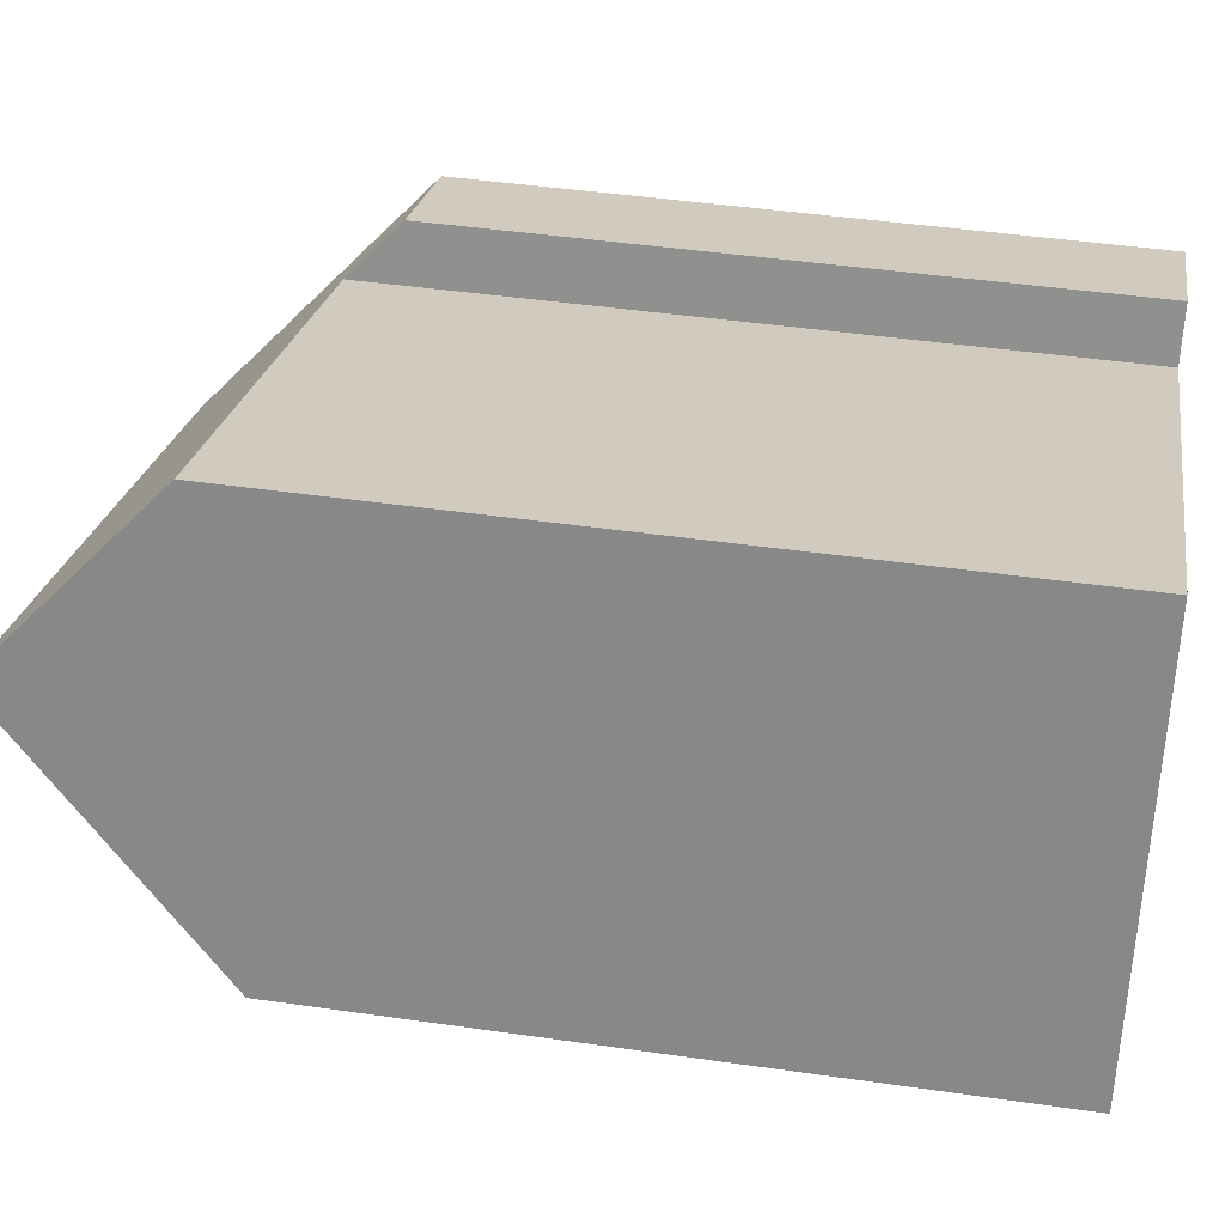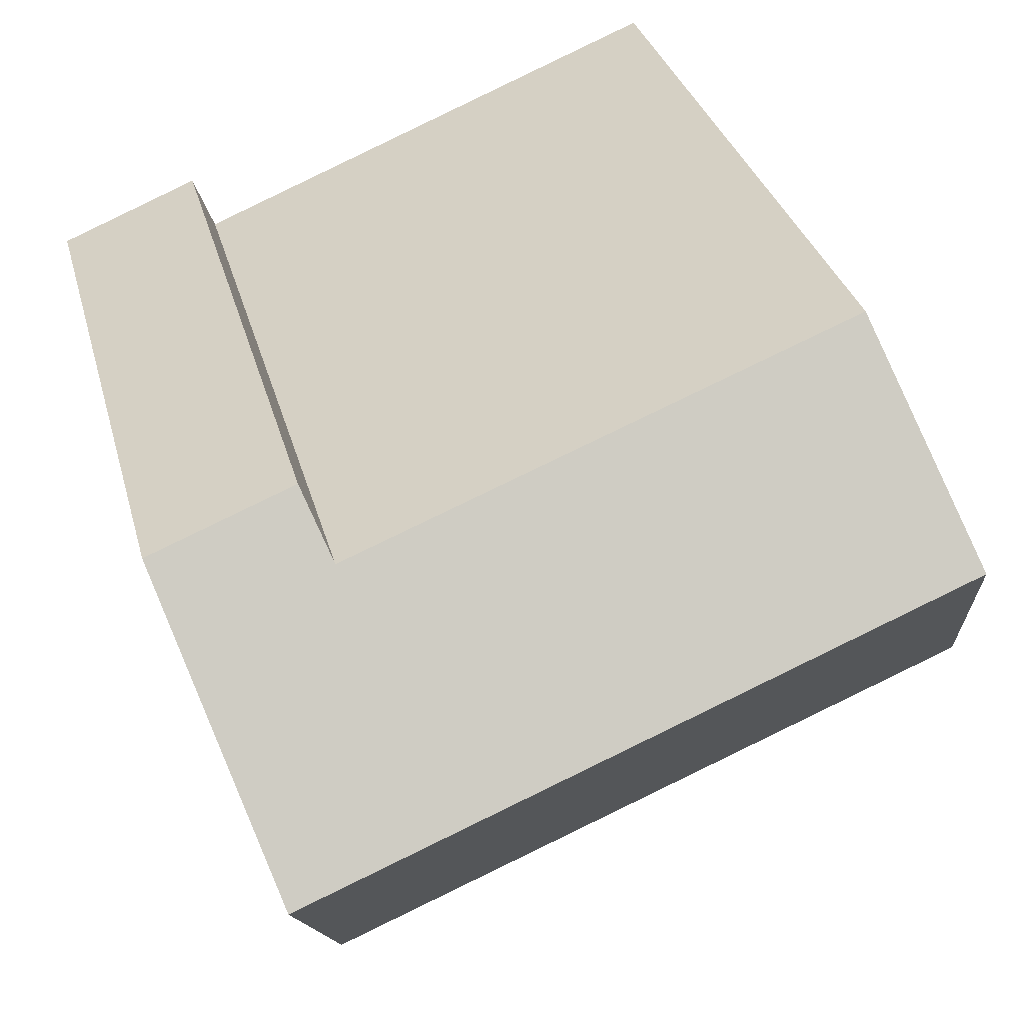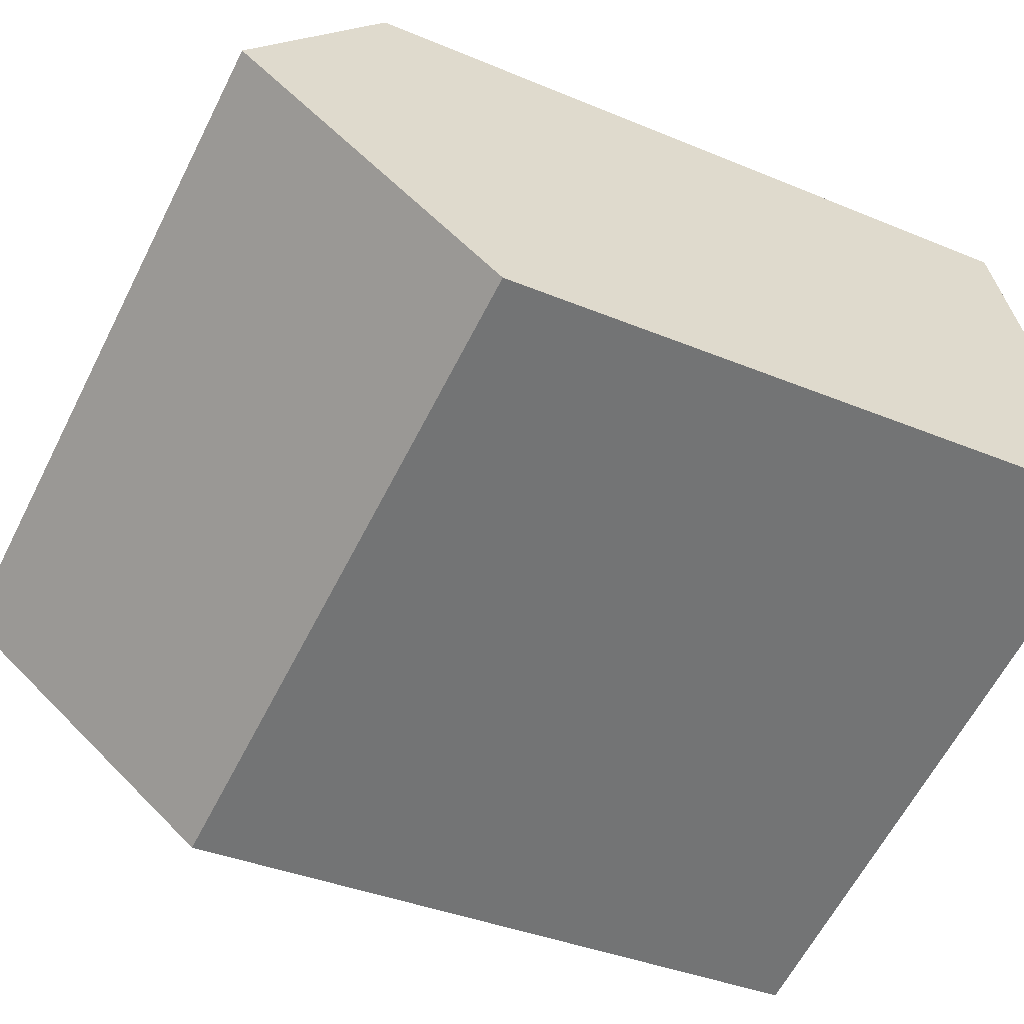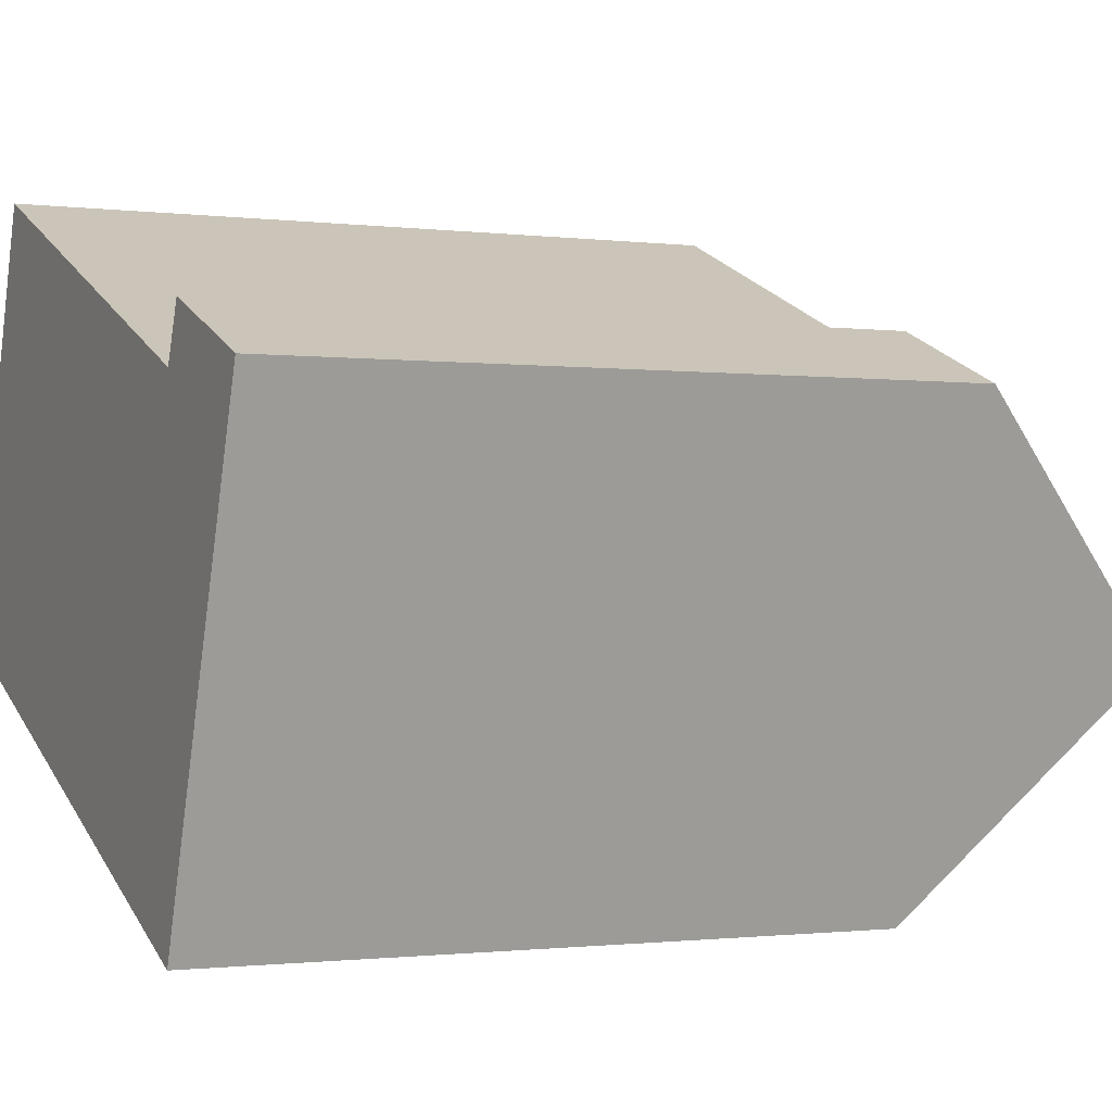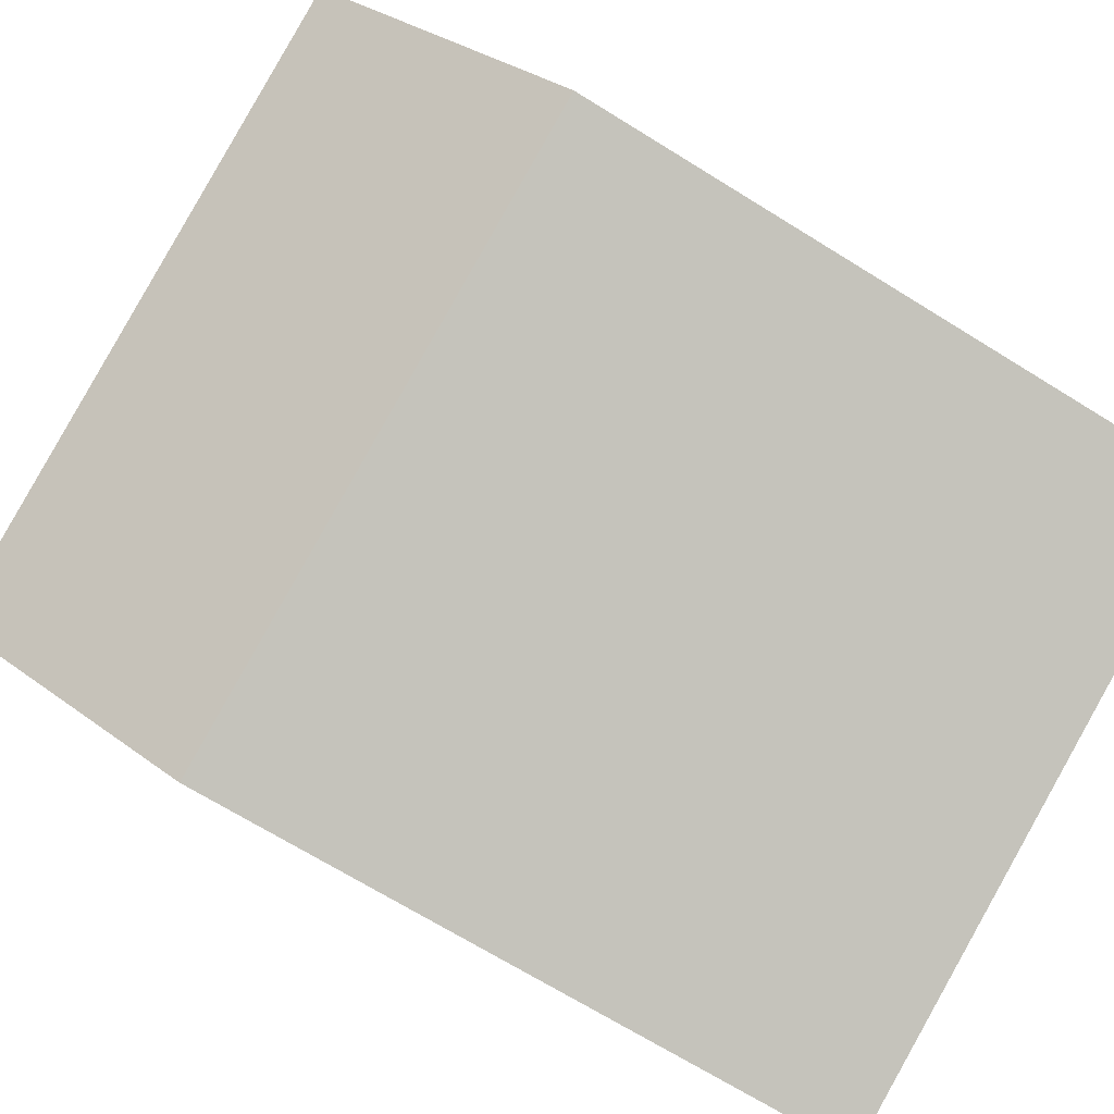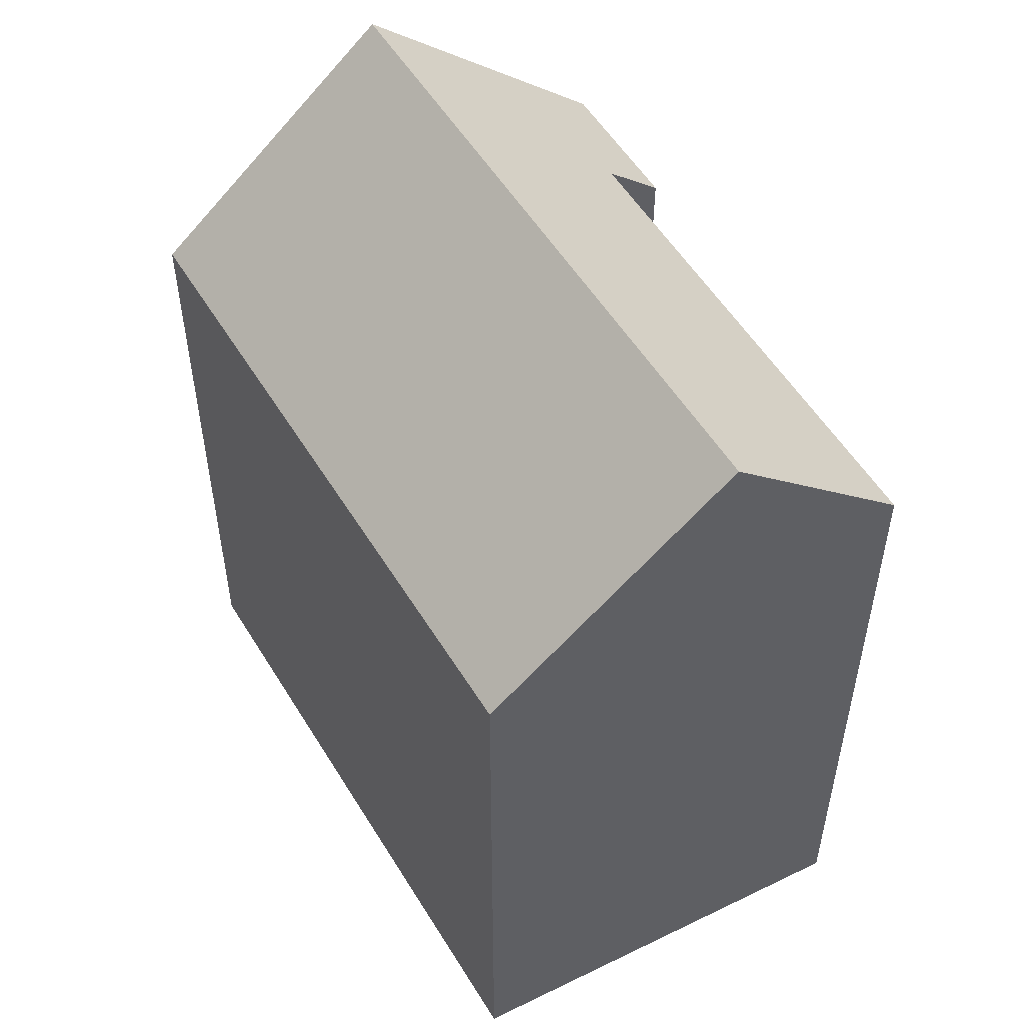
<metadata>
{"format":"obj","ext":"obj","renderer":"f3d","projection":"perspective","resolution":1024,"background":"white","views":[{"elev":44.7,"azim":-80.5,"up":"+Z"},{"elev":31.2,"azim":166.1,"up":"+Z"},{"elev":-35.9,"azim":-119.0,"up":"+Z"},{"elev":-1.0,"azim":64.6,"up":"+Z"},{"elev":-69.7,"azim":-121.8,"up":"+Z"},{"elev":53.8,"azim":-98.6,"up":"+Y"}]}
</metadata>
<code>
v  15.91 17.28 -6.502
v  2.067 22.98 6.044
v  17.97 22.98 -0.457
v  0.031 17.36 0.09
v  0 17.28 1.058e-15
v  17.64 17.23 6.625
v  15.88 18.59 5.705
v  16.43 17.24 7.11
v  3.628 18.67 10.61
v  20.06 17.22 5.653
v  3.628 -6.497e-16 10.61
v  2.067 -3.701e-16 6.044
v  0.031 -5.511e-18 0.09
v  0 0 0
v  15.88 -3.493e-16 5.705
v  16.43 -4.354e-16 7.11
v  20.06 -3.461e-16 5.653
v  17.64 -4.057e-16 6.625
v  15.91 3.981e-16 -6.502
v  17.97 2.798e-17 -0.457
g defaultobject
f 1 2 3
f 2 1 4
f 4 1 5
f 6 7 8
f 7 2 9
f 2 7 3
f 3 7 6
f 3 6 10
f 4 9 2
f 9 4 11
f 11 4 5
f 11 5 12
f 12 5 13
f 13 5 14
f 15 8 7
f 8 15 16
f 11 7 9
f 7 11 15
f 16 6 8
f 6 16 10
f 10 16 17
f 17 16 18
f 10 1 3
f 1 10 17
f 1 17 19
f 19 17 20
f 19 5 1
f 5 19 14
f 18 20 17
f 20 18 16
f 20 16 15
f 20 15 11
f 20 11 19
f 19 11 12
f 19 12 13
f 19 13 14

</code>
